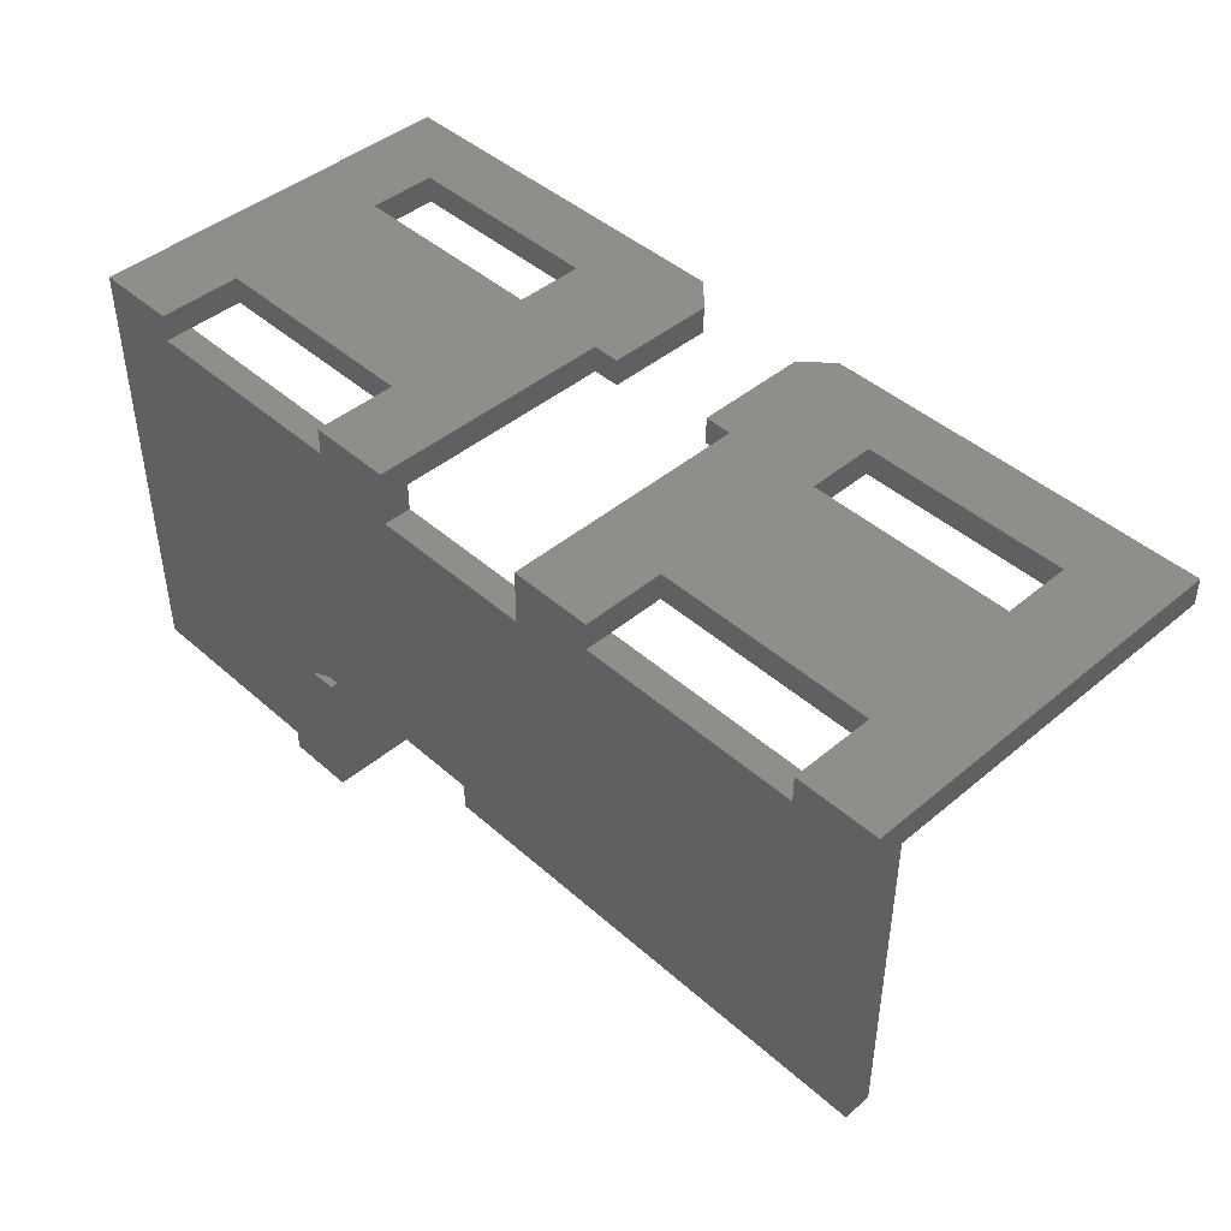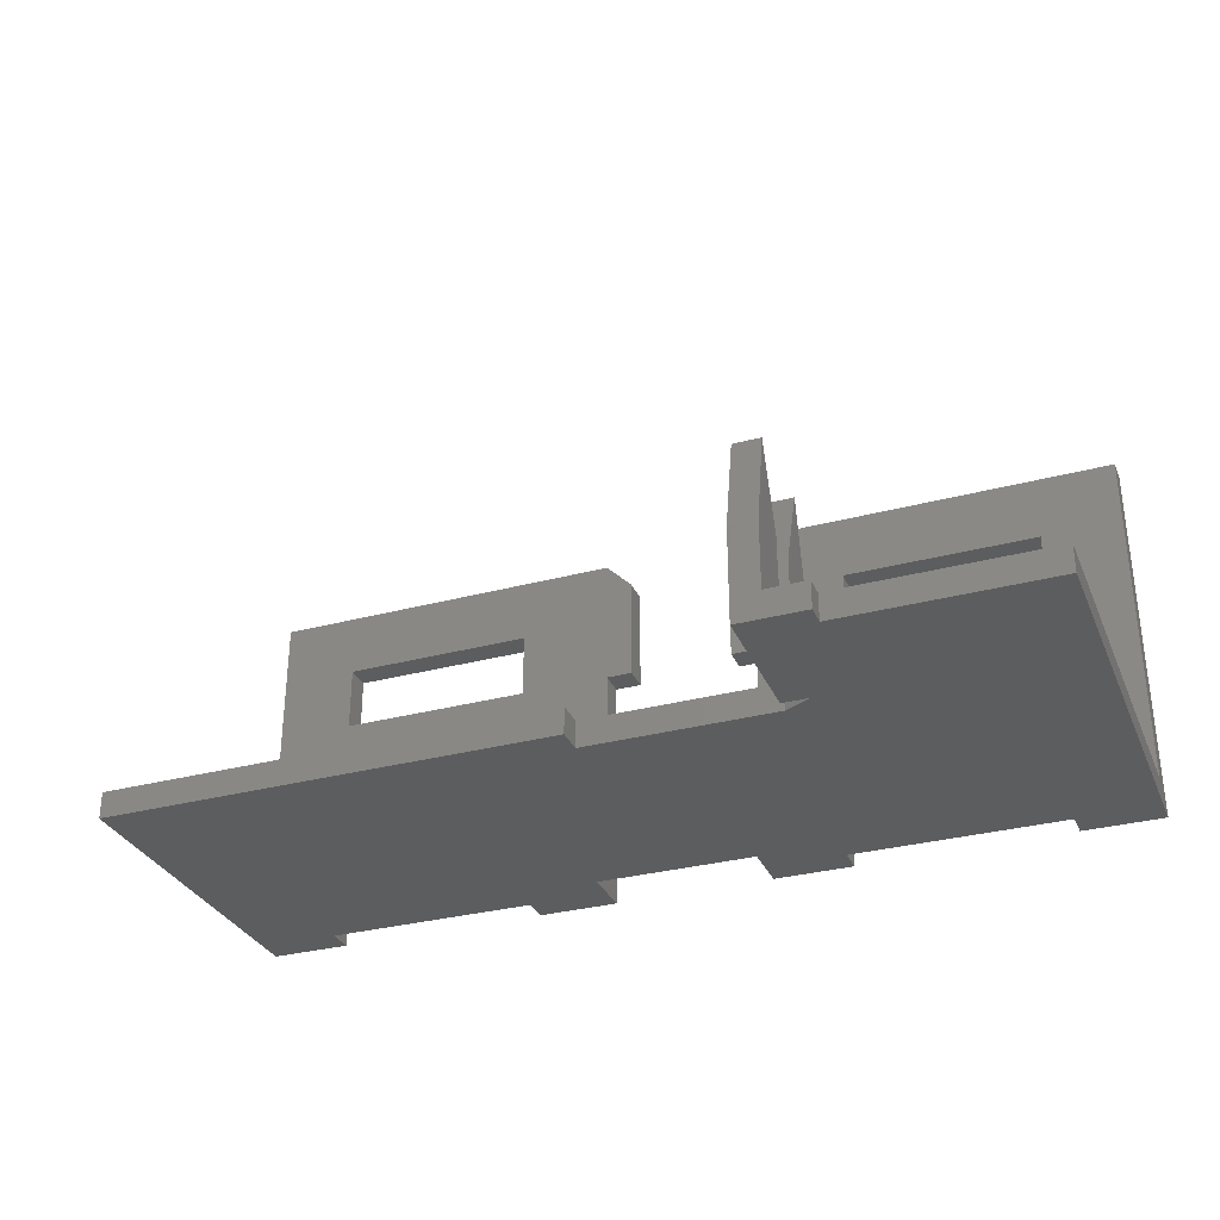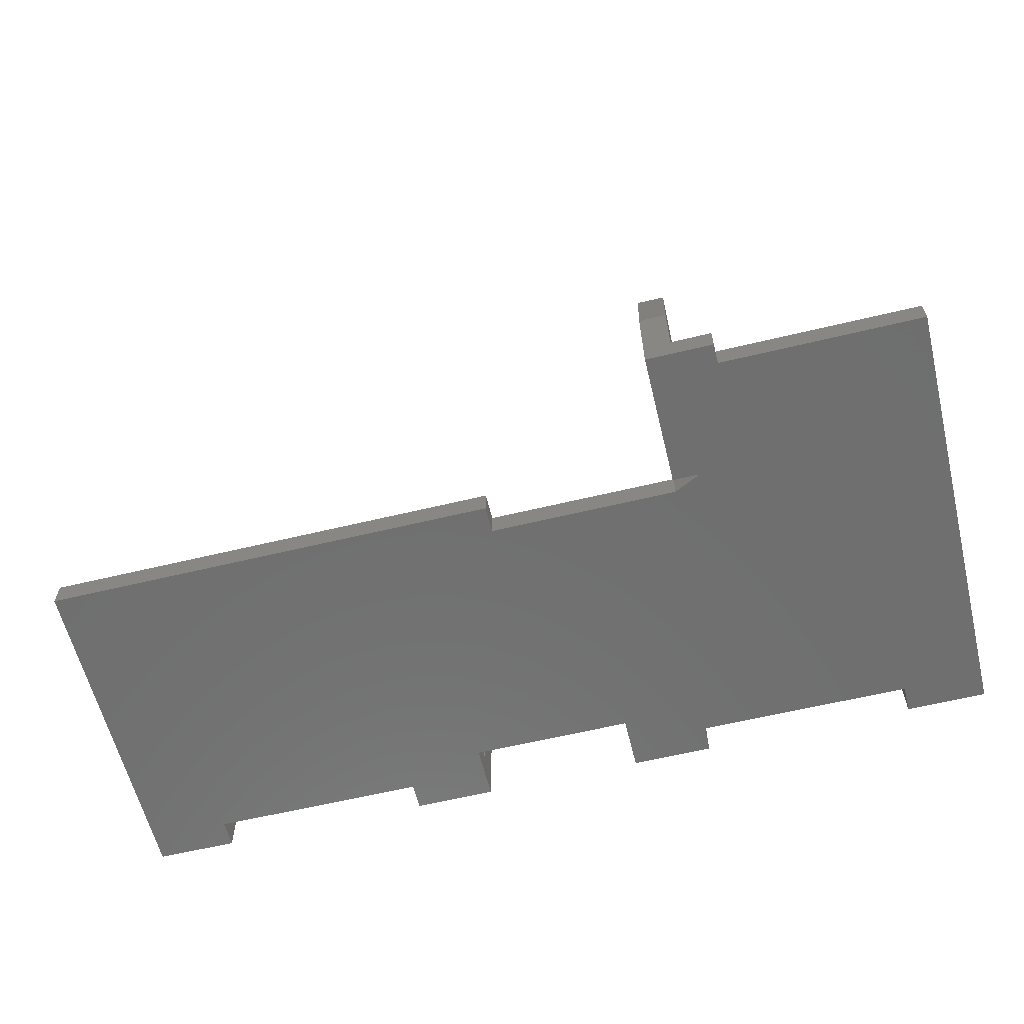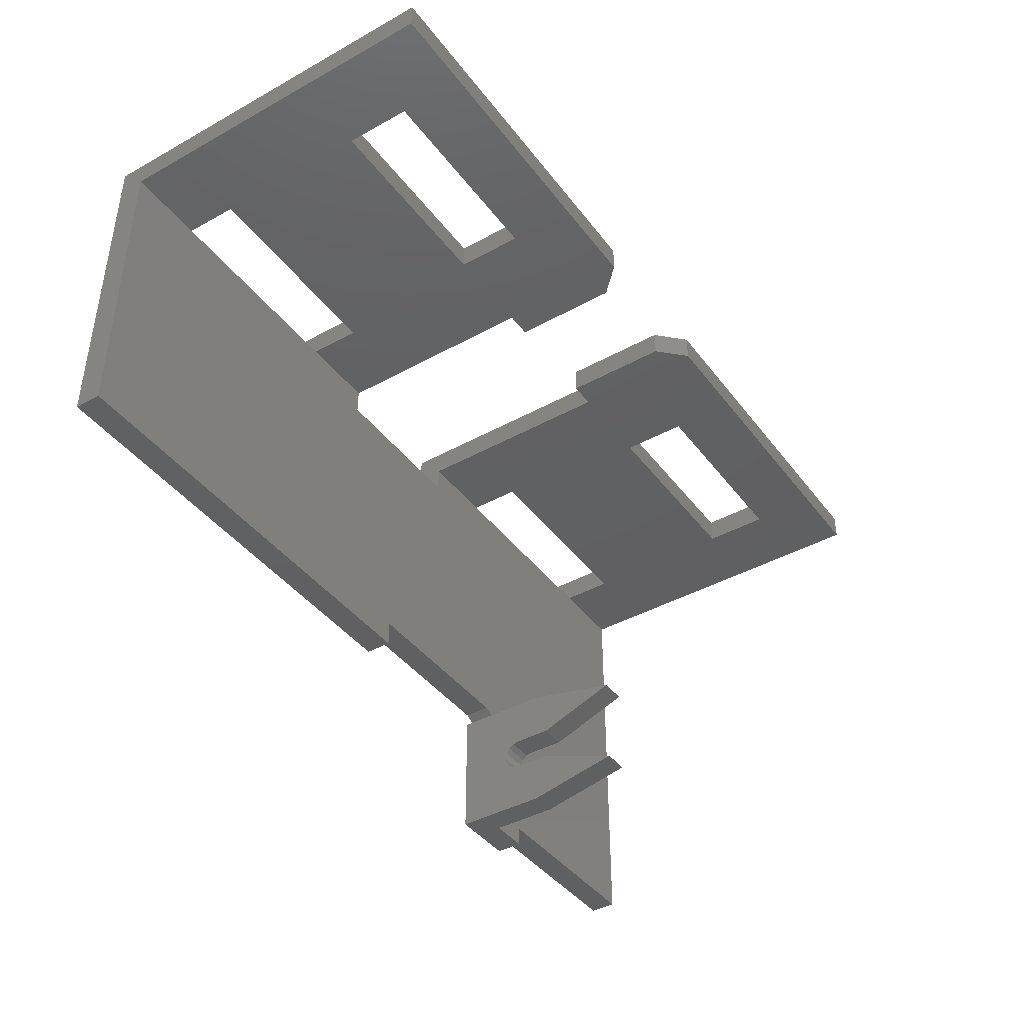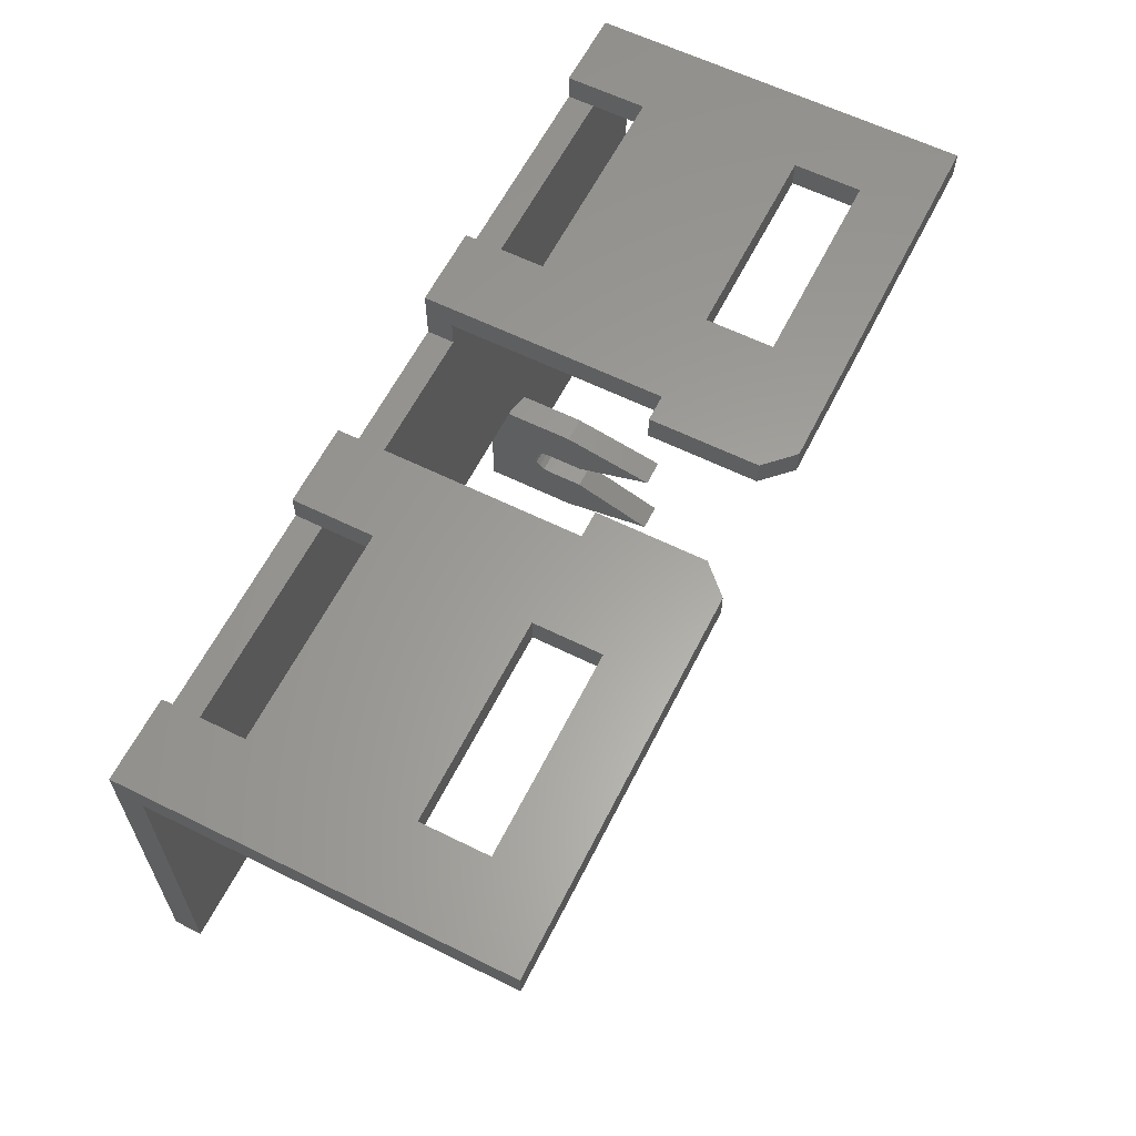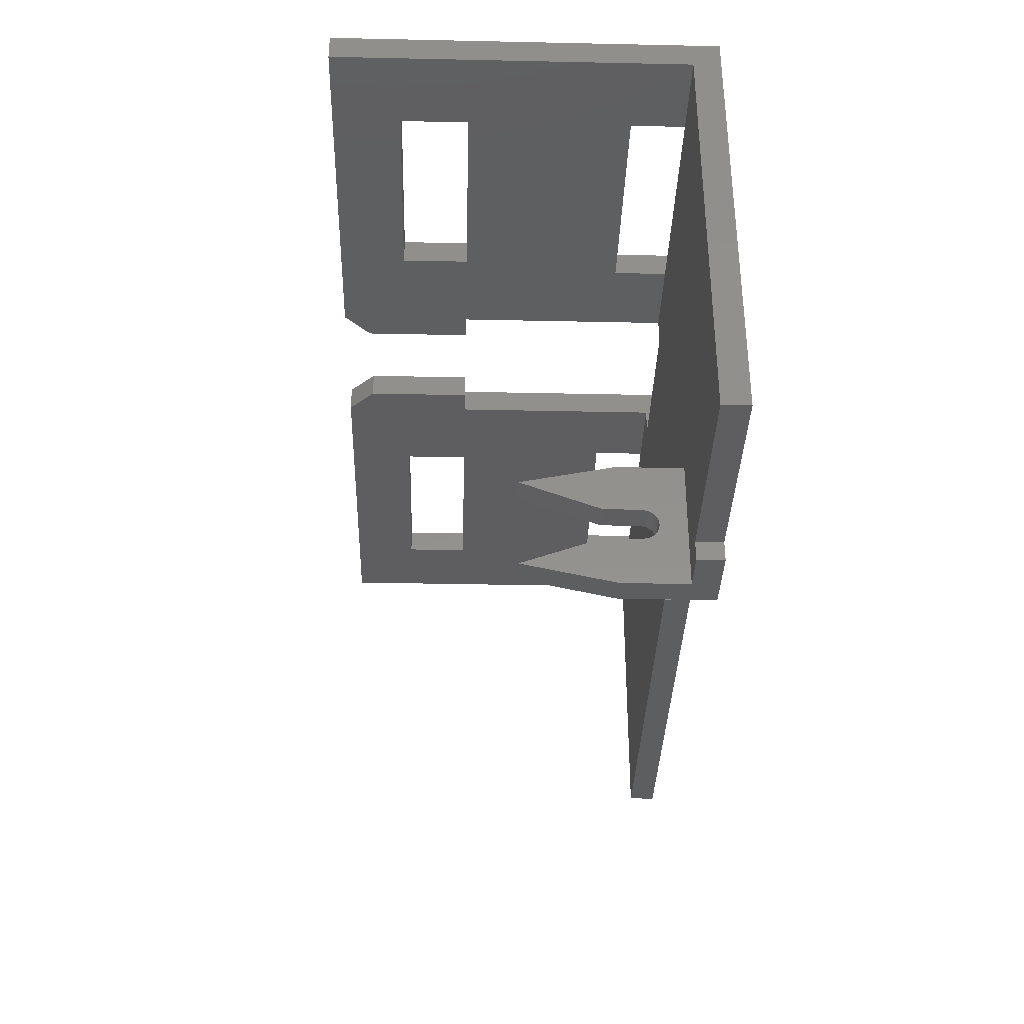
<metadata>
{"format":"stl","ext":"stl","renderer":"f3d","projection":"perspective","resolution":1024,"background":"white","views":[{"elev":44.4,"azim":45.8,"up":"+Z"},{"elev":-31.6,"azim":-159.3,"up":"+Y"},{"elev":-61.2,"azim":-166.2,"up":"+Y"},{"elev":-41.5,"azim":123.8,"up":"+Z"},{"elev":61.2,"azim":116.7,"up":"+Z"},{"elev":-35.4,"azim":-91.6,"up":"+Z"}]}
</metadata>
<code>
# stl→obj: 125 verts, 253 faces
v -0.56 0.44 0.68
v -0.56 0.54 0.68
v -0.68 0.64 0.68
v -0.56 0.08 0.68
v -0.56 0.2 0.68
v -0.68 0.08 0.68
v -0.68 0.64 0.64
v -0.56 0.54 0.64
v -0.56 0.44 0.64
v -0.68 0.12 0.64
v -0.56 0.2 0.64
v -0.56 0.12 0.64
v 0.68 0.64 0.68
v 0.56 0.54 0.68
v 0.56 0.44 0.68
v 0.68 0.08 0.68
v 0.56 0.2 0.68
v 0.56 0.08 0.68
v 0.56 0.44 0.64
v 0.56 0.54 0.64
v 0.68 0.64 0.64
v 0.56 0.12 0.64
v 0.56 0.2 0.64
v 0.68 0.12 0.64
v 0.12 0.12 0.6
v 0.12 0.12 0.64
v 0.24 0.12 0.64
v 0 0.12 0.21
v -0.68 0.12 0.02
v -0.38 0.12 0.02
v -0.28 0.08 -0.01
v -0.28 0.16 0.065
v -0.28 0.16 0.09
v -0.32 0.16 0.09
v -0.32 0.16 0.065
v -0.32 0.12 -0.01
v -0.28 0.16 0.115
v -0.28 0.1619 0.09957
v -0.28 0.1673 0.1077
v -0.28 0.1754 0.1131
v -0.28 0.185 0.115
v -0.28 0.185 0.065
v -0.28 0.1754 0.0669
v -0.28 0.1673 0.07232
v -0.28 0.1619 0.08043
v -0.32 0.1619 0.08043
v -0.32 0.1673 0.07232
v -0.32 0.1754 0.0669
v -0.32 0.185 0.065
v -0.32 0.185 0.115
v -0.32 0.1754 0.1131
v -0.32 0.16 0.115
v -0.32 0.1673 0.1077
v -0.32 0.1619 0.09957
v -0.26 0.54 0.64
v -0.26 0.54 0.68
v -0.26 0.44 0.68
v -0.26 0.44 0.64
v -0.08 0.6 0.68
v -0.12 0.64 0.68
v -0.12 0.44 0.68
v -0.08 0.44 0.68
v -0.24 0.2 0.68
v -0.12 0.2 0.68
v -0.08 0.44 0.64
v -0.12 0.44 0.64
v -0.12 0.64 0.64
v -0.08 0.6 0.64
v -0.12 0.2 0.64
v -0.24 0.2 0.64
v -0.12 0.12 0.64
v -0.12 0.08 0.68
v 0.08 0.44 0.68
v 0.12 0.44 0.68
v 0.12 0.64 0.68
v 0.08 0.6 0.68
v 0.12 0.2 0.68
v 0.24 0.2 0.68
v 0.26 0.44 0.68
v 0.26 0.54 0.68
v 0.08 0.6 0.64
v 0.12 0.64 0.64
v 0.12 0.44 0.64
v 0.08 0.44 0.64
v 0.26 0.44 0.64
v 0.24 0.2 0.64
v 0.12 0.2 0.64
v 0.26 0.54 0.64
v 0.12 0.08 0.68
v 0 0.12 0.17
v 0.68 0.12 0.17
v -0.12 0.12 0.6
v -0.28 0.12 0.21
v -0.24 0.12 0.64
v -0.32 0.12 0.19
v -0.38 0.12 -0.01
v 0.56 0.08 0.64
v 0.68 0.08 0.17
v 0.24 0.08 0.64
v 0 0.08 0.17
v 0.24 0.08 0.68
v 0.12 0.08 0.6
v 0 0.08 0.21
v -0.28 0.08 0.21
v -0.12 0.08 0.6
v -0.24 0.08 0.68
v -0.24 0.08 0.64
v -0.32 0.08 0.19
v -0.28 0.08 0.19
v -0.38 0.08 0.02
v -0.38 0.08 -0.01
v -0.68 0.08 0.02
v -0.56 0.08 0.64
v -0.28 0.22 -0.01
v -0.32 0.22 -0.01
v -0.28 0.36 0.02
v -0.28 0.24 0.065
v -0.28 0.22 0.19
v -0.28 0.24 0.115
v -0.28 0.36 0.16
v -0.32 0.24 0.065
v -0.32 0.36 0.02
v -0.32 0.22 0.19
v -0.32 0.36 0.16
v -0.32 0.24 0.115
f 1 2 3
f 4 5 6
f 7 8 9
f 10 11 12
f 13 14 15
f 16 17 18
f 19 20 21
f 22 23 24
f 25 26 27
f 28 25 27
f 29 10 30
f 31 32 33
f 34 35 36
f 37 33 38
f 37 38 39
f 37 39 40
f 37 40 41
f 32 42 43
f 32 43 44
f 32 44 45
f 32 45 33
f 34 46 35
f 46 47 35
f 47 48 35
f 48 49 35
f 50 51 52
f 51 53 52
f 53 54 52
f 54 34 52
f 2 8 55
f 2 55 56
f 1 9 8
f 1 8 2
f 57 58 9
f 57 9 1
f 56 55 58
f 56 58 57
f 59 60 61
f 59 61 62
f 61 57 63
f 61 63 64
f 56 57 61
f 56 61 60
f 60 3 2
f 60 2 56
f 6 5 1
f 6 1 3
f 57 1 5
f 57 5 63
f 65 66 67
f 65 67 68
f 69 70 58
f 69 58 66
f 67 66 58
f 67 58 55
f 55 8 7
f 55 7 67
f 7 9 11
f 7 11 10
f 70 11 9
f 70 9 58
f 71 66 61
f 71 61 72
f 3 7 10
f 3 10 6
f 73 74 75
f 73 75 76
f 77 78 79
f 77 79 74
f 75 74 79
f 75 79 80
f 80 14 13
f 80 13 75
f 13 15 17
f 13 17 16
f 78 17 15
f 78 15 79
f 81 82 83
f 81 83 84
f 83 85 86
f 83 86 87
f 88 85 83
f 88 83 82
f 82 21 20
f 82 20 88
f 24 23 19
f 24 19 21
f 85 19 23
f 85 23 86
f 89 74 83
f 89 83 26
f 16 24 21
f 16 21 13
f 90 22 24
f 90 24 91
f 22 90 28
f 22 28 27
f 92 25 28
f 92 28 93
f 94 71 92
f 94 92 93
f 12 94 93
f 12 93 95
f 95 30 10
f 95 10 12
f 96 30 95
f 96 95 36
f 16 18 97
f 16 97 98
f 99 100 98
f 99 98 97
f 101 89 102
f 101 102 99
f 99 102 103
f 99 103 100
f 104 103 102
f 104 102 105
f 105 72 106
f 105 106 107
f 108 104 105
f 108 105 107
f 31 109 110
f 31 110 111
f 108 112 110
f 108 110 109
f 108 107 113
f 108 113 112
f 113 4 6
f 113 6 112
f 105 92 71
f 105 71 72
f 89 26 25
f 89 25 102
f 91 24 16
f 91 16 98
f 111 96 36
f 111 36 31
f 10 29 112
f 10 112 6
f 114 31 36
f 114 36 115
f 31 114 42
f 31 42 32
f 42 114 116
f 42 116 117
f 33 37 109
f 33 109 31
f 37 41 118
f 37 118 109
f 119 120 118
f 119 118 41
f 35 49 115
f 35 115 36
f 121 122 115
f 121 115 49
f 36 95 52
f 36 52 34
f 95 123 50
f 95 50 52
f 50 123 124
f 50 124 125
f 72 64 63
f 72 63 106
f 94 70 69
f 94 69 71
f 62 61 66
f 62 66 65
f 62 65 68
f 62 68 59
f 60 59 68
f 60 68 67
f 60 67 7
f 60 7 3
f 11 70 63
f 11 63 5
f 70 107 106
f 70 106 63
f 5 4 113
f 5 113 11
f 80 88 20
f 80 20 14
f 79 85 88
f 79 88 80
f 15 19 85
f 15 85 79
f 14 20 19
f 14 19 15
f 101 78 77
f 101 77 89
f 26 87 86
f 26 86 27
f 76 81 84
f 76 84 73
f 84 83 74
f 84 74 73
f 13 21 82
f 13 82 75
f 82 81 76
f 82 76 75
f 86 23 17
f 86 17 78
f 23 97 18
f 23 18 17
f 78 101 99
f 78 99 86
f 12 113 107
f 12 107 94
f 27 99 97
f 27 97 22
f 105 102 25
f 105 25 92
f 90 91 98
f 90 98 100
f 90 100 103
f 90 103 28
f 103 104 93
f 103 93 28
f 108 95 93
f 108 93 104
f 30 96 111
f 30 111 110
f 30 110 112
f 30 112 29
f 50 41 40
f 50 40 51
f 51 40 39
f 51 39 53
f 53 39 38
f 53 38 54
f 54 38 33
f 54 33 34
f 34 33 45
f 34 45 46
f 46 45 44
f 46 44 47
f 47 44 43
f 47 43 48
f 48 43 42
f 48 42 49
f 122 116 114
f 122 114 115
f 117 116 122
f 117 122 121
f 117 121 49
f 117 49 42
f 109 118 123
f 109 123 108
f 120 124 123
f 120 123 118
f 125 124 120
f 125 120 119
f 41 50 125
f 41 125 119

</code>
